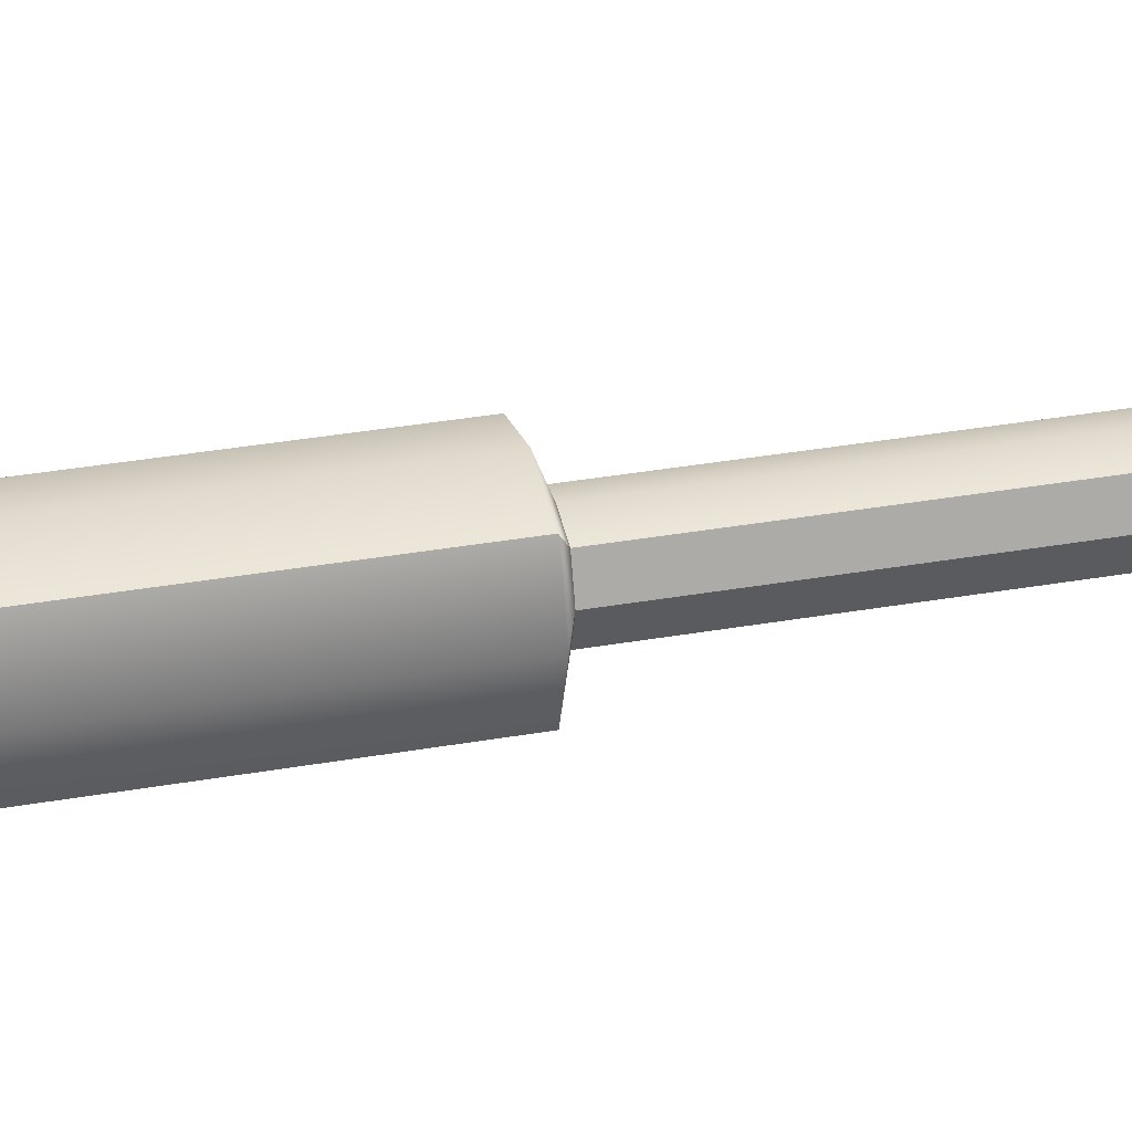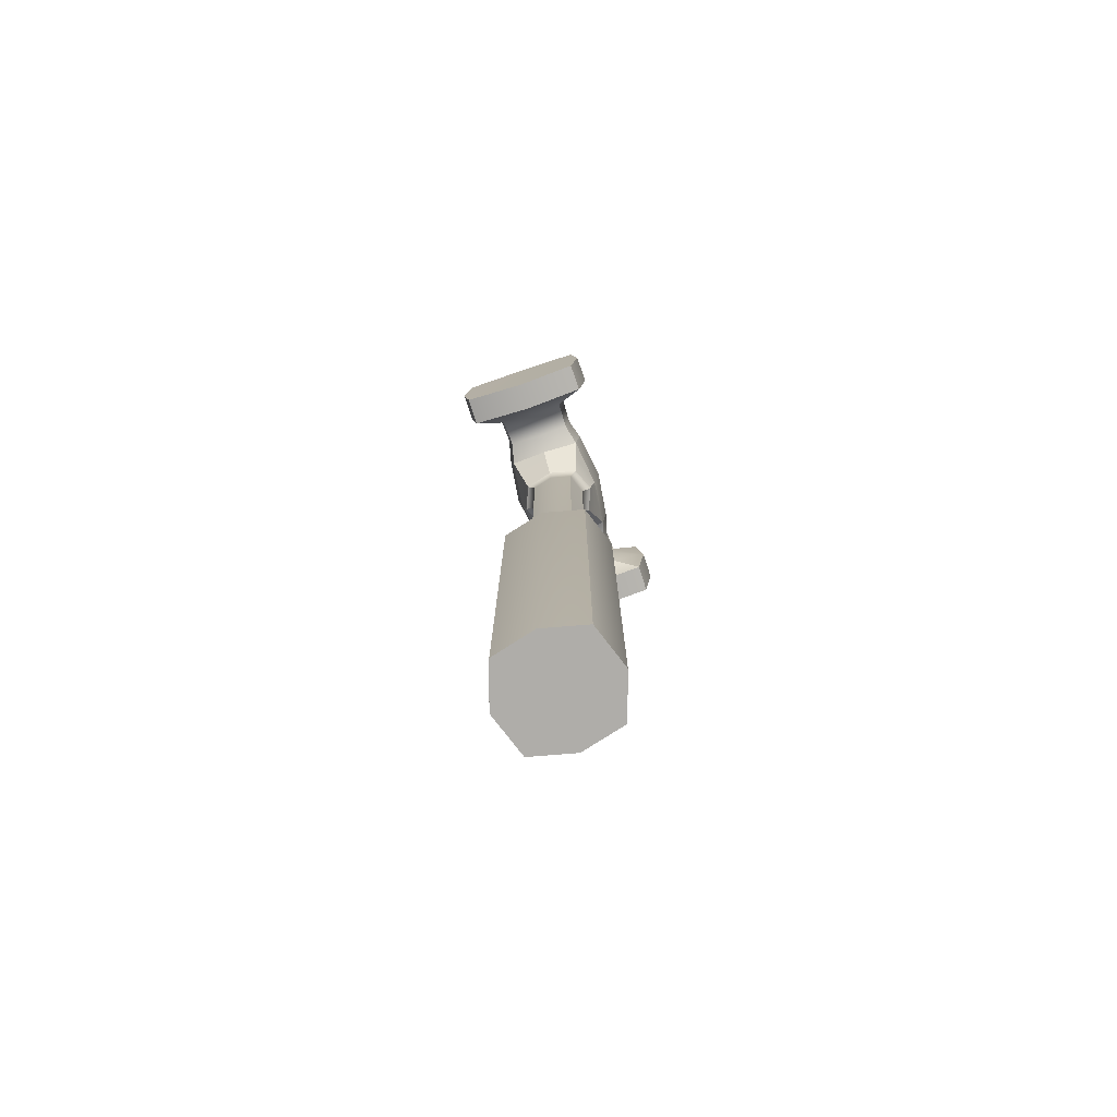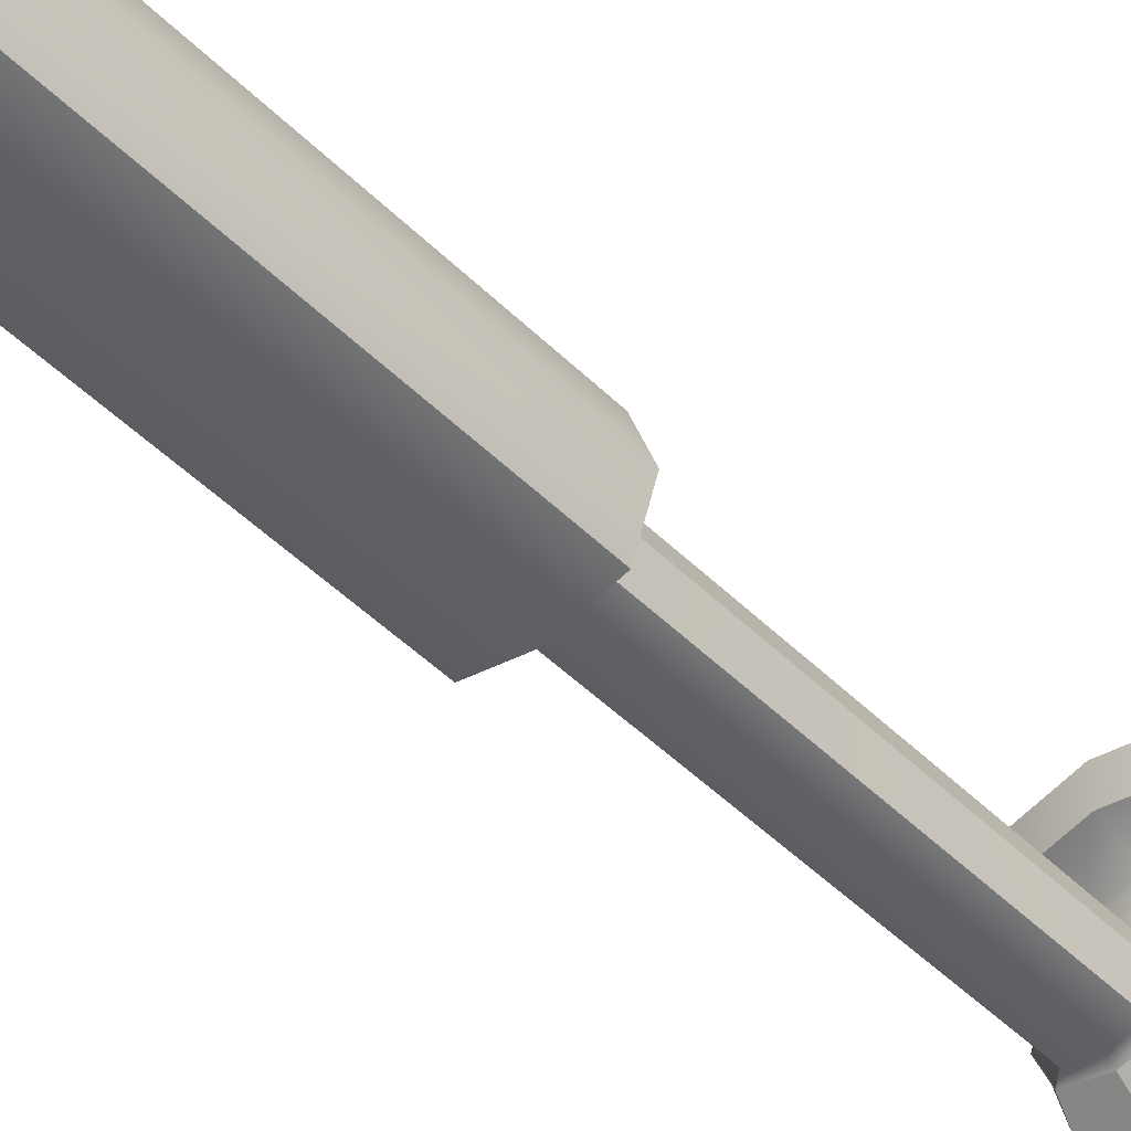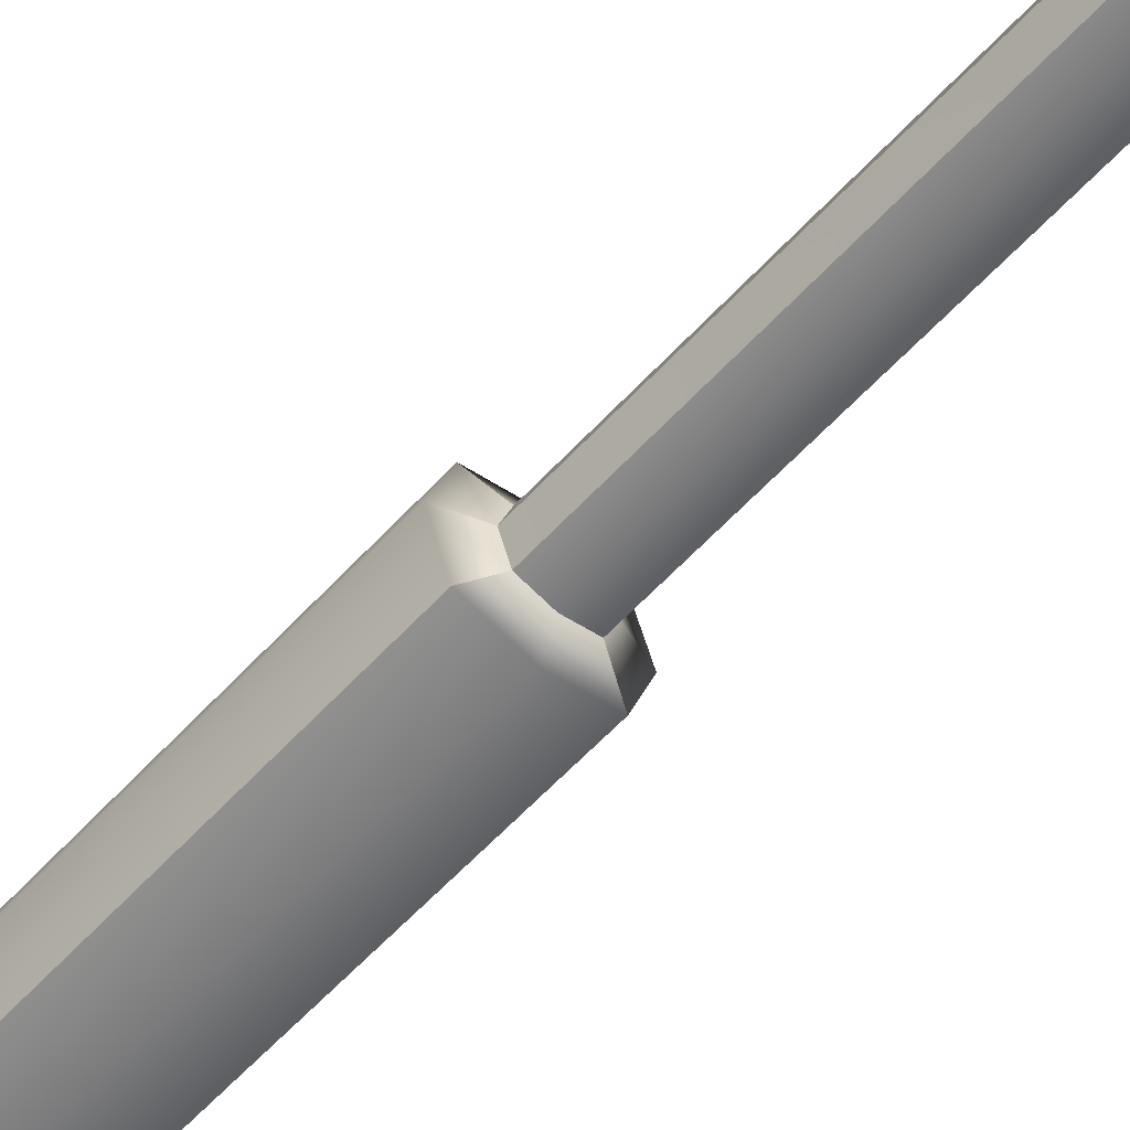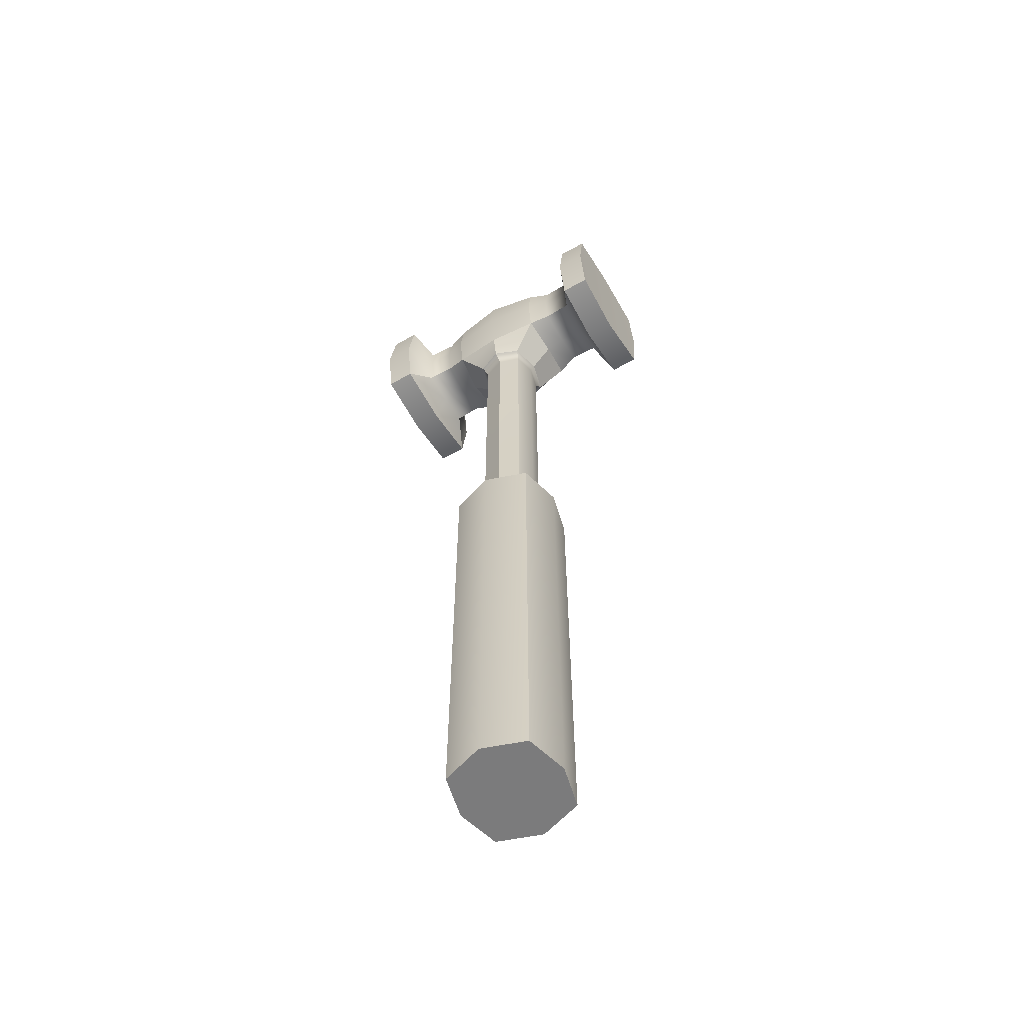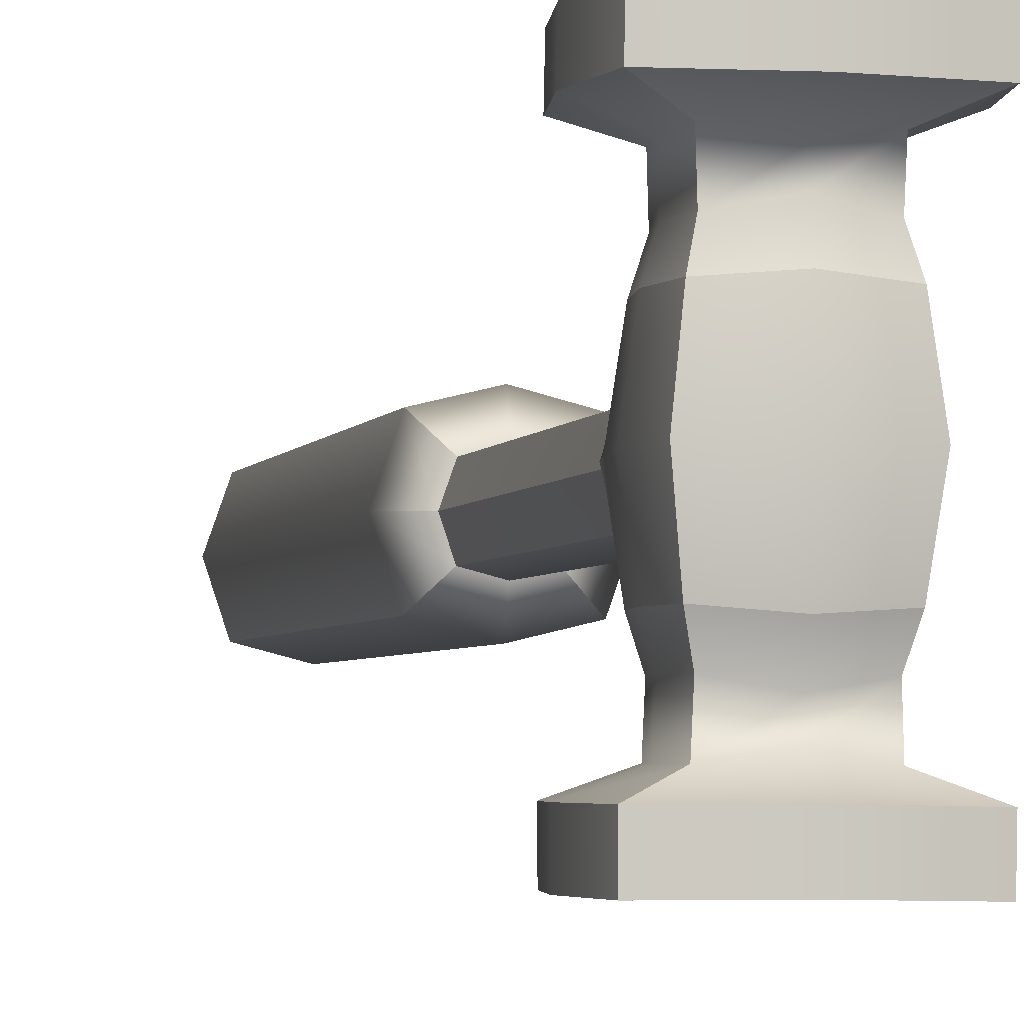
<metadata>
{"format":"obj","ext":"obj","renderer":"f3d","projection":"perspective","resolution":1024,"background":"white","views":[{"elev":33.4,"azim":76.3,"up":"+Z"},{"elev":-77.4,"azim":18.1,"up":"+Y"},{"elev":-46.4,"azim":41.6,"up":"+Z"},{"elev":-56.9,"azim":138.7,"up":"+Z"},{"elev":-58.5,"azim":120.0,"up":"+Y"},{"elev":-2.9,"azim":167.9,"up":"+Z"}]}
</metadata>
<code>
g default
v -0.4586 2.948 -0.609
v -0.4701 2.948 0.6001
v -0.4586 3.877 -0.609
v -0.4701 3.877 0.6001
v 0.4701 3.877 -0.6001
v 0.4586 3.877 0.609
v 0.4701 2.948 -0.6001
v 0.4586 2.948 0.609
v 0.006118 3.981 -0.6392
v 0.006118 2.843 -0.6392
v -0.006118 2.843 0.6392
v -0.006118 3.981 0.6392
v -0.5378 3.95 -0.005148
v 0 4.071 0
v 0.5378 3.95 0.005148
v 0.5378 2.875 0.005148
v -0.5378 2.875 -0.005148
v -0.006118 2.843 0.6392
v -0.4701 2.948 0.6001
v -0.006118 3.981 0.6392
v -0.4701 3.877 0.6001
v 0.4586 2.948 0.609
v 0.4586 3.877 0.609
v 0.006118 2.843 -0.6392
v -0.4586 2.948 -0.609
v -0.4586 3.877 -0.609
v 0.006118 3.981 -0.6392
v 0.4701 2.948 -0.6001
v 0.4701 3.877 -0.6001
v -0.008319 2.944 0.8692
v -0.4077 3.03 0.8575
v -0.0089 3.881 0.9298
v -0.4077 3.795 0.8575
v 0.3912 3.03 0.8652
v 0.3912 3.795 0.8652
v 0.008319 2.944 -0.8692
v -0.3912 3.03 -0.8652
v -0.3912 3.795 -0.8652
v 0.0089 3.881 -0.9298
v 0.4077 3.03 -0.8575
v 0.4077 3.795 -0.8575
v -0.01125 2.944 1.176
v -0.4236 3.03 1.19
v -0.01071 3.881 1.119
v -0.4236 3.795 1.19
v 0.4008 3.03 1.198
v 0.4008 3.795 1.198
v 0.01125 2.944 -1.176
v -0.4008 3.03 -1.198
v -0.4008 3.795 -1.198
v 0.01071 3.881 -1.119
v 0.4236 3.03 -1.19
v 0.4236 3.795 -1.19
v -0.01276 2.579 1.333
v -0.7696 2.732 1.336
v -0.01276 4.246 1.333
v -0.7696 4.093 1.336
v 0.7439 2.732 1.35
v 0.7439 4.093 1.35
v 0.01276 2.579 -1.333
v -0.7439 2.732 -1.35
v -0.7439 4.093 -1.35
v 0.01276 4.246 -1.333
v 0.7696 2.732 -1.336
v 0.7696 4.093 -1.336
v -0.01276 2.579 1.333
v -0.7696 2.732 1.336
v -0.01276 4.246 1.333
v -0.7696 4.093 1.336
v 0.7439 2.732 1.35
v 0.7439 4.093 1.35
v 0.01276 2.579 -1.333
v -0.7439 2.732 -1.35
v -0.7439 4.093 -1.35
v 0.01276 4.246 -1.333
v 0.7696 2.732 -1.336
v 0.7696 4.093 -1.336
v -0.01609 2.579 1.681
v -0.7684 2.732 1.683
v -0.01609 4.246 1.681
v -0.7684 4.093 1.683
v 0.736 2.732 1.698
v 0.736 4.093 1.698
v 0.01609 2.579 -1.681
v -0.736 2.732 -1.698
v -0.736 4.093 -1.698
v 0.01609 4.246 -1.681
v 0.7684 2.732 -1.683
v 0.7684 4.093 -1.683
v 0.8687 3.412 -1.682
v 0.01609 3.412 -1.681
v -0.8363 3.412 -1.699
v -0.8448 3.412 -1.351
v -0.8448 3.412 -1.351
v -0.4557 3.412 -1.198
v -0.4445 3.412 -0.8657
v -0.5204 3.412 -0.6096
v -0.5204 3.412 -0.6096
v -0.6095 3.412 -0.005834
v -0.532 3.412 0.5995
v -0.532 3.412 0.5995
v -0.461 3.412 0.857
v -0.4786 3.412 1.189
v -0.8705 3.412 1.335
v -0.8705 3.412 1.335
v -0.8687 3.412 1.682
v -0.01609 3.412 1.681
v 0.8363 3.412 1.699
v 0.8448 3.412 1.351
v 0.8448 3.412 1.351
v 0.4557 3.412 1.198
v 0.4445 3.412 0.8657
v 0.5204 3.412 0.6096
v 0.5204 3.412 0.6096
v 0.6095 3.412 0.005834
v 0.532 3.412 -0.5995
v 0.532 3.412 -0.5995
v 0.461 3.412 -0.857
v 0.4786 3.412 -1.189
v 0.8705 3.412 -1.335
v 0.8705 3.412 -1.335
v -0.4952 -6.9 -0.5048
v -0.5048 -6.9 0.4952
v -0.4952 -1.482 -0.5048
v -0.5048 -1.482 0.4952
v 0.5048 -1.482 -0.4952
v 0.4952 -1.482 0.5048
v 0.5048 -6.9 -0.4952
v 0.4952 -6.9 0.5048
v 0.671 -1.482 0.006422
v 0.671 -6.9 0.006422
v -0.671 -6.9 -0.006422
v -0.671 -1.482 -0.006422
v -0.005987 -1.482 0.6254
v 0.005986 -1.482 -0.6254
v 0.005986 -6.9 -0.6254
v -0 -6.9 0
v -0.005987 -6.9 0.6254
v -0.2585 -1.37 -0.2635
v -0.3503 -1.37 -0.003352
v 0.003125 -1.37 -0.3265
v -0.2635 -1.37 0.2585
v -0.003126 -1.37 0.3265
v 0.3503 -1.37 0.003353
v 0.2585 -1.37 0.2635
v 0.2635 -1.37 -0.2585
v -0.2585 2.452 -0.2635
v -0.3503 2.452 -0.003346
v 0.003125 2.452 -0.3265
v -0.2635 2.452 0.2585
v -0.003126 2.452 0.3266
v 0.3503 2.452 0.00336
v 0.2585 2.452 0.2635
v 0.2635 2.452 -0.2585
v -0.3487 2.528 -0.2983
v -0.4718 2.528 -0.004509
v 0.003667 2.528 -0.3832
v -0.3544 2.528 0.2916
v -0.003668 2.528 0.3832
v 0.4718 2.528 0.004523
v 0.3487 2.528 0.2983
v 0.3544 2.528 -0.2916
v -0.5048 2.702 -0.004829
v -0.4123 2.738 0.4458
v -0.004893 2.686 0.5112
v 0.4037 2.738 0.4537
v 0.5048 2.702 0.004835
v 0.5048 2.702 0.004835
v 0.4123 2.738 -0.4458
v 0.004892 2.686 -0.5112
v -0.4037 2.738 -0.4536
v -0.5048 2.702 -0.004829
g hammer
f 98 99 13 3
f 3 13 14 9
f 5 15 115 116
f 106 107 80 81
f 91 92 86 87
f 90 91 87 89
f 80 107 108 83
f 9 14 15 5
f 13 4 12 14
f 15 14 12 6
f 115 15 6 114
f 13 99 100 4
f 2 11 18 19
f 12 4 21 20
f 4 100 101 21
f 11 8 22 18
f 114 6 23 113
f 6 12 20 23
f 10 1 25 24
f 98 3 26 97
f 3 9 27 26
f 7 10 24 28
f 9 5 29 27
f 5 116 117 29
f 19 18 30 31
f 20 21 33 32
f 21 101 102 33
f 18 22 34 30
f 113 23 35 112
f 23 20 32 35
f 24 25 37 36
f 97 26 38 96
f 26 27 39 38
f 28 24 36 40
f 27 29 41 39
f 29 117 118 41
f 31 30 42 43
f 32 33 45 44
f 33 102 103 45
f 30 34 46 42
f 112 35 47 111
f 35 32 44 47
f 36 37 49 48
f 96 38 50 95
f 38 39 51 50
f 40 36 48 52
f 39 41 53 51
f 41 118 119 53
f 43 42 54 55
f 44 45 57 56
f 45 103 104 57
f 42 46 58 54
f 111 47 59 110
f 47 44 56 59
f 48 49 61 60
f 95 50 62 94
f 50 51 63 62
f 52 48 60 64
f 51 53 65 63
f 53 119 120 65
f 55 54 66 67
f 56 57 69 68
f 57 104 105 69
f 54 58 70 66
f 110 59 71 109
f 59 56 68 71
f 60 61 73 72
f 94 62 74 93
f 62 63 75 74
f 64 60 72 76
f 63 65 77 75
f 65 120 121 77
f 67 66 78 79
f 68 69 81 80
f 69 105 106 81
f 66 70 82 78
f 109 71 83 108
f 71 68 80 83
f 72 73 85 84
f 93 74 86 92
f 74 75 87 86
f 76 72 84 88
f 75 77 89 87
f 77 121 90 89
f 88 84 91 90
f 84 85 92 91
f 73 93 92 85
f 61 94 93 73
f 49 95 94 61
f 37 96 95 49
f 25 97 96 37
f 1 98 97 25
f 1 17 99 98
f 100 99 17 2
f 101 100 2 19
f 102 101 19 31
f 103 102 31 43
f 104 103 43 55
f 105 104 55 67
f 106 105 67 79
f 79 78 107 106
f 108 107 78 82
f 70 109 108 82
f 58 110 109 70
f 46 111 110 58
f 34 112 111 46
f 22 113 112 34
f 8 114 113 22
f 16 115 114 8
f 116 115 16 7
f 117 116 7 28
f 118 117 28 40
f 119 118 40 52
f 120 119 52 64
f 121 120 64 76
f 90 121 76 88
f 122 132 133 124
f 126 130 131 128
f 136 137 132 122
f 123 138 134 125
f 136 122 124 135
f 130 127 129 131
f 132 137 138 123
f 133 132 123 125
f 128 136 135 126
f 128 131 137 136
f 138 137 131 129
f 134 138 129 127
f 124 133 140 139
f 135 124 139 141
f 133 125 142 140
f 125 134 143 142
f 134 127 145 143
f 127 130 144 145
f 130 126 146 144
f 126 135 141 146
f 139 140 148 147
f 141 139 147 149
f 140 142 150 148
f 142 143 151 150
f 143 145 153 151
f 145 144 152 153
f 144 146 154 152
f 146 141 149 154
f 147 148 156 155
f 149 147 155 157
f 148 150 158 156
f 150 151 159 158
f 151 153 161 159
f 153 152 160 161
f 152 154 162 160
f 154 149 157 162
f 16 8 166 167
f 8 11 165 166
f 11 2 164 165
f 2 17 163 164
f 164 163 156 158
f 165 164 158 159
f 166 165 159 161
f 167 166 161 160
f 17 1 171 172
f 1 10 170 171
f 10 7 169 170
f 7 16 168 169
f 169 168 160 162
f 170 169 162 157
f 171 170 157 155
f 172 171 155 156

</code>
